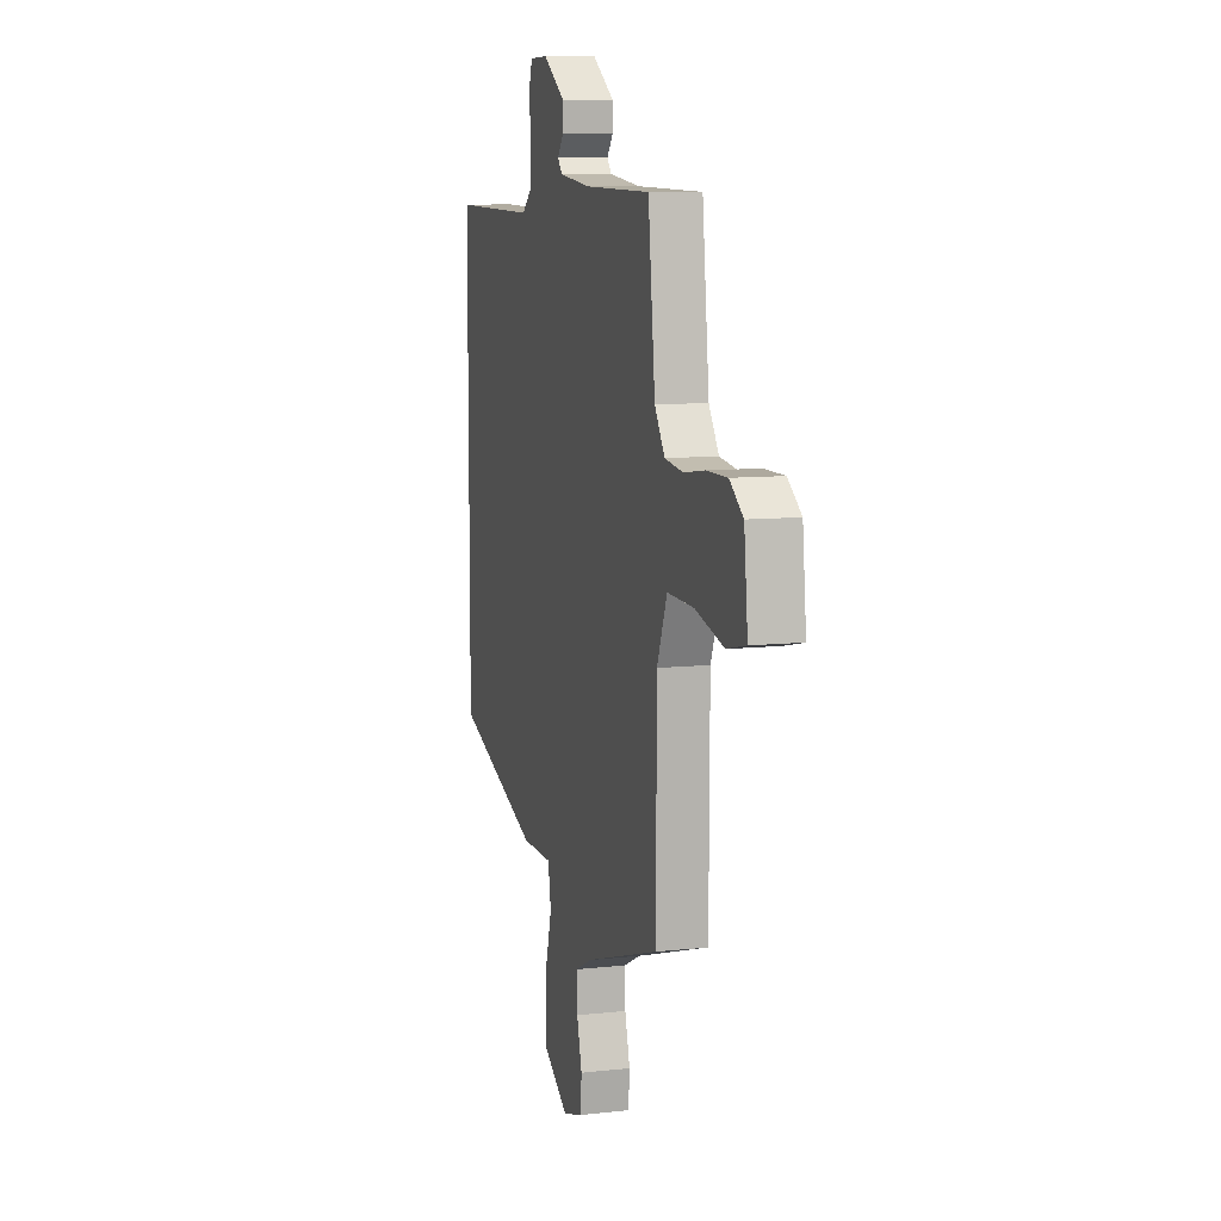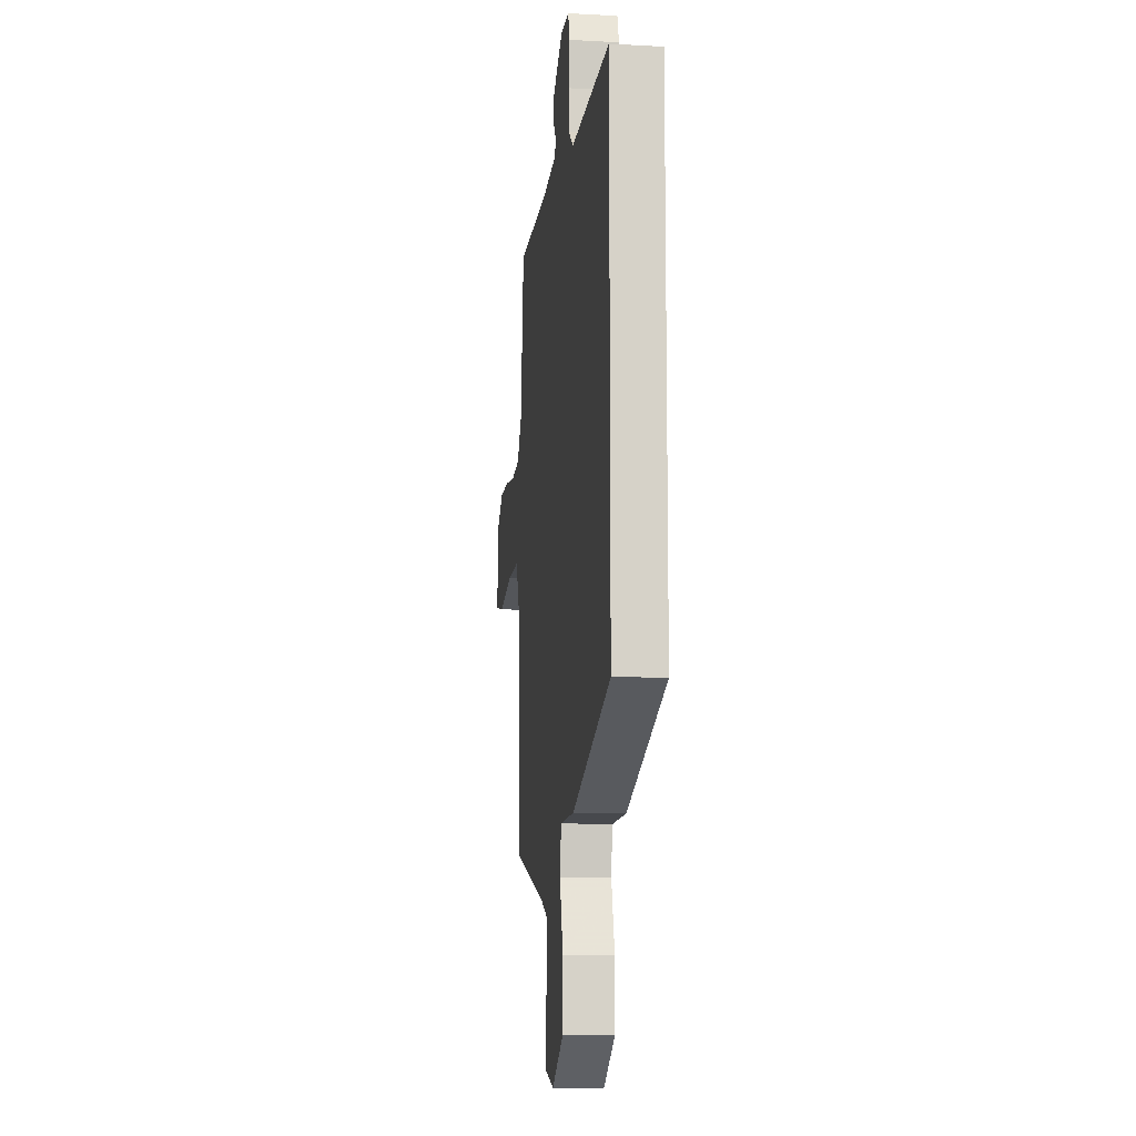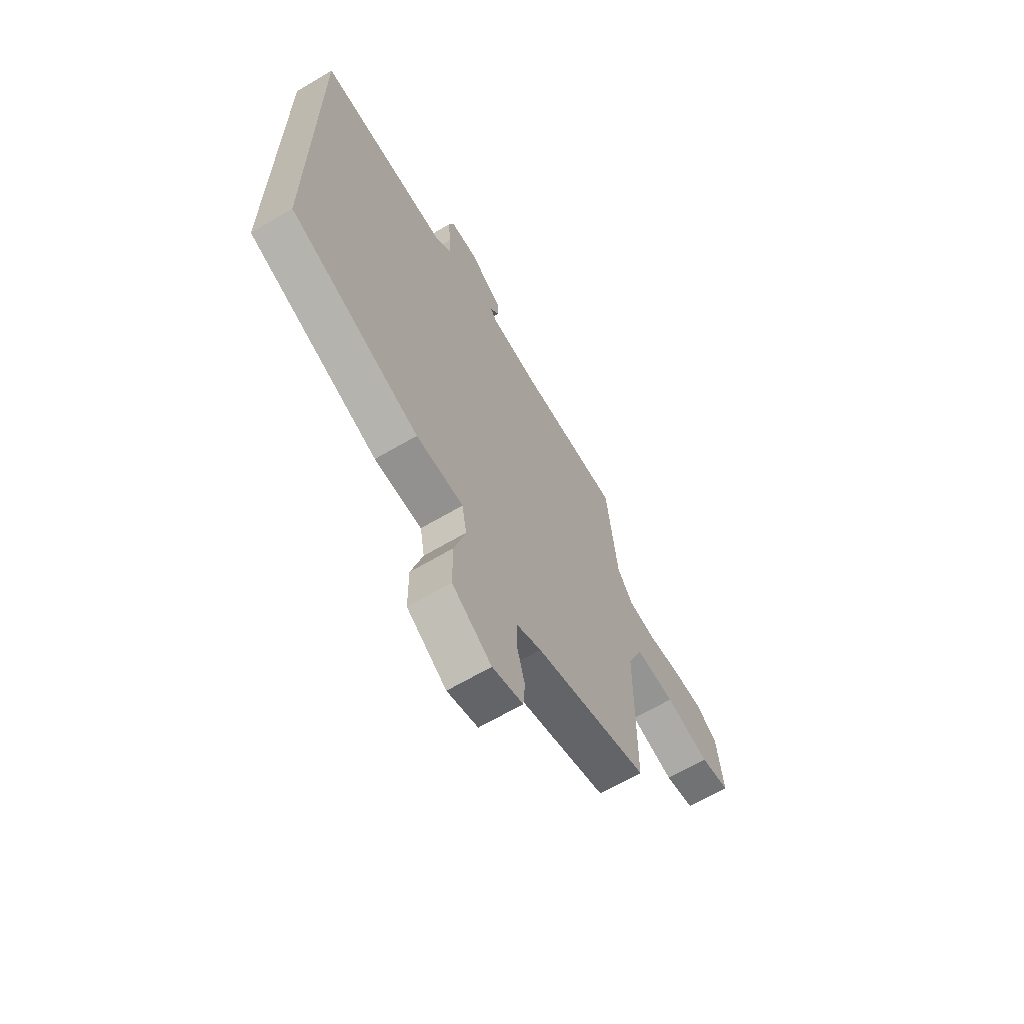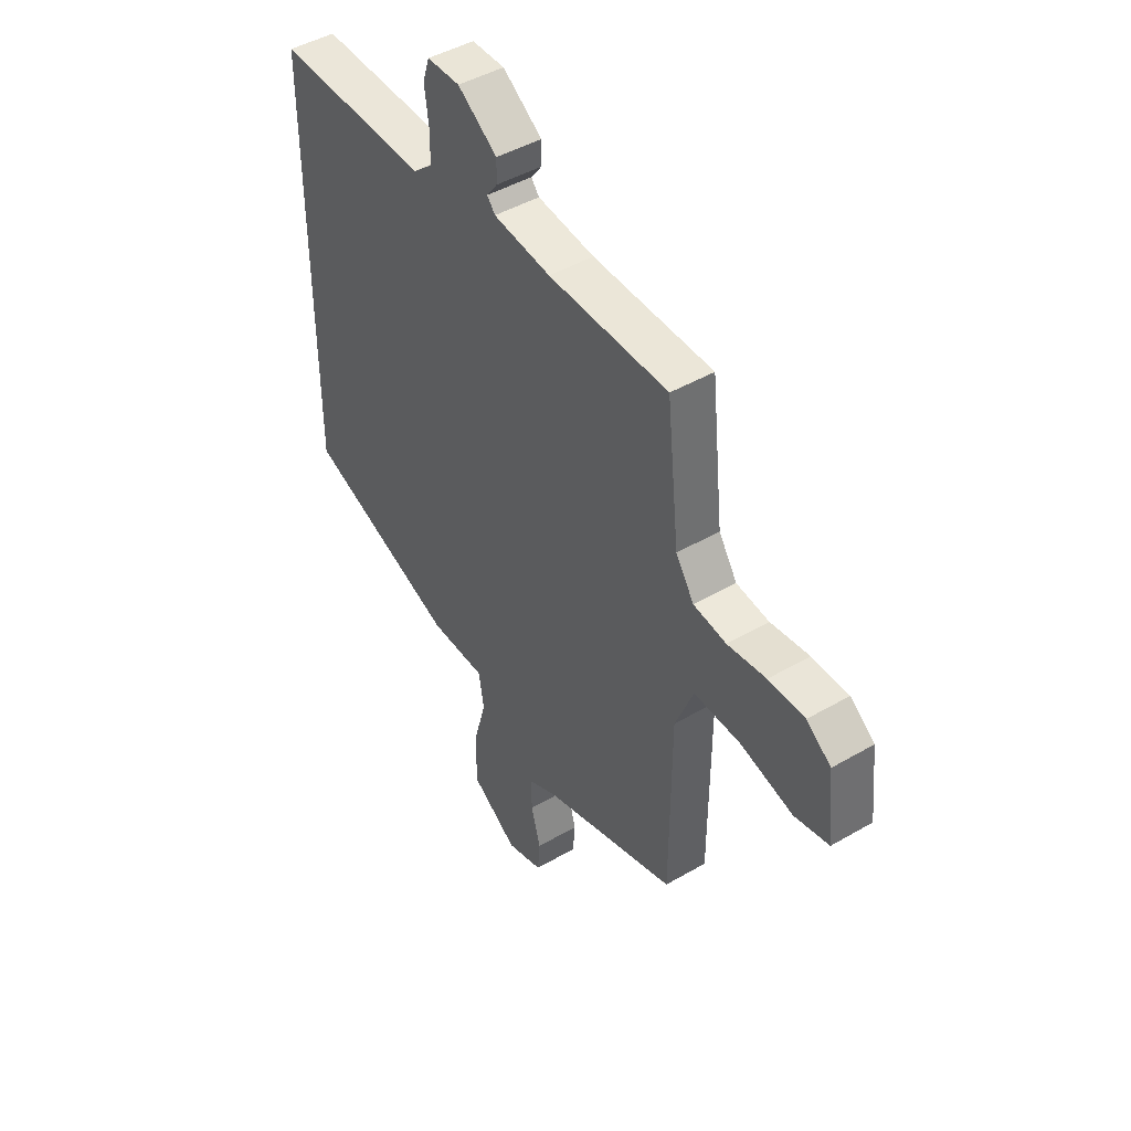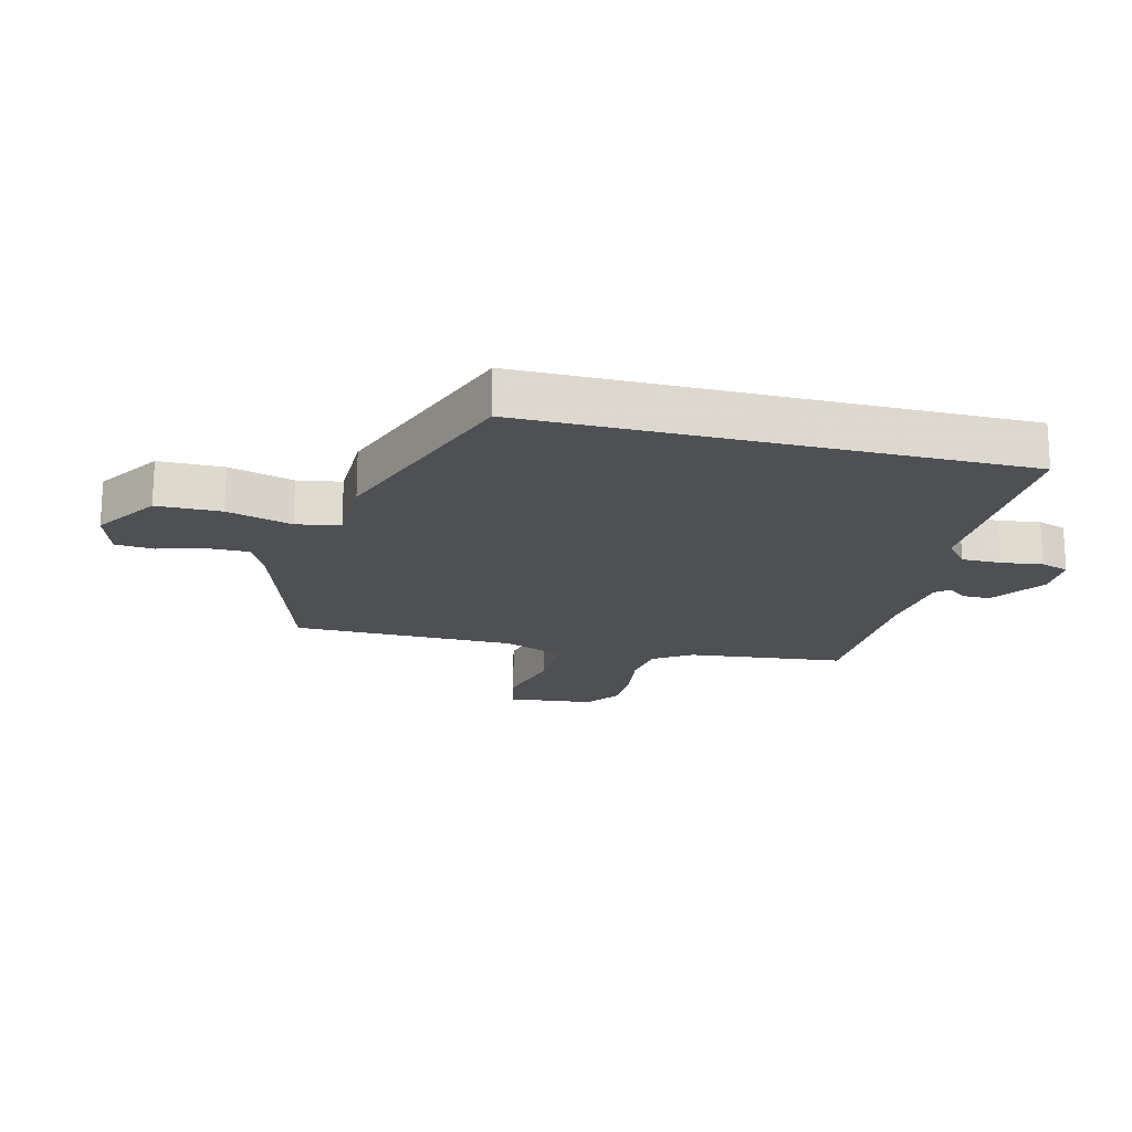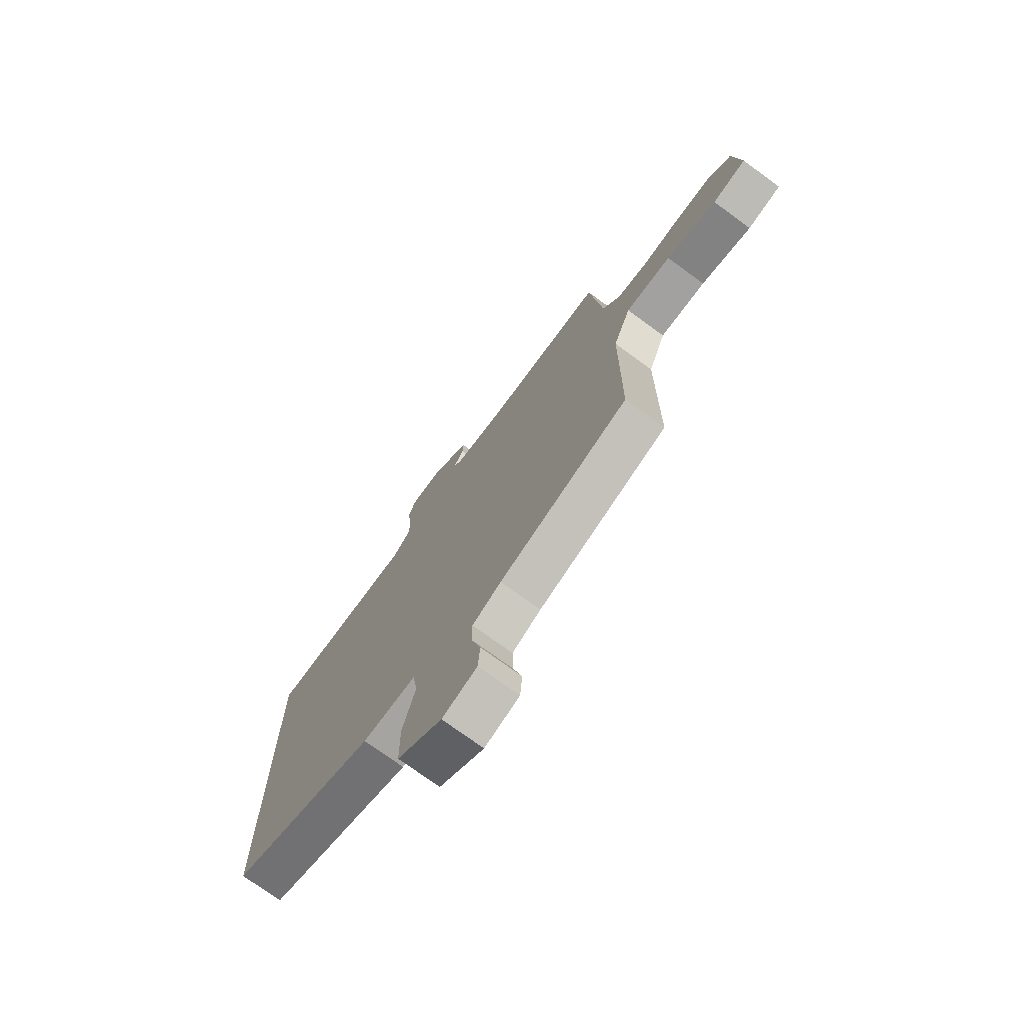
<metadata>
{"format":"obj","ext":"obj","renderer":"f3d","projection":"perspective","resolution":1024,"background":"white","views":[{"elev":9.1,"azim":73.6,"up":"+Z"},{"elev":-11.5,"azim":-97.4,"up":"+Z"},{"elev":-65.7,"azim":-59.3,"up":"+Z"},{"elev":45.4,"azim":56.1,"up":"+Z"},{"elev":-19.0,"azim":-104.0,"up":"+Y"},{"elev":-73.7,"azim":53.8,"up":"+Z"}]}
</metadata>
<code>
v 0.487 0.07 -0.451
v 0.186 0.07 -0.545
v 0.119 0.07 -0.577
v 0.12 0.07 -0.643
v 0.141 0.07 -0.72
v 0.136 0.07 -0.783
v 0.055 0.07 -0.808
v -0.049 0.07 -0.74
v -0.05 0.07 -0.635
v -0.02 0.07 -0.529
v -0.032 0.07 -0.458
v -0.157 0.07 -0.457
v -0.5 0.07 -0.332
v -0.5 0.07 0.468
v -0.156 0.07 0.462
v -0.112 0.07 0.499
v -0.112 0.07 0.563
v -0.121 0.07 0.631
v -0.106 0.07 0.677
v -0.032 0.07 0.678
v 0.057 0.07 0.617
v 0.056 0.07 0.572
v 0.032 0.07 0.54
v 0.05 0.07 0.518
v 0.179 0.07 0.503
v 0.449 0.07 0.499
v 0.477 0.07 0.241
v 0.518 0.07 0.179
v 0.592 0.07 0.169
v 0.679 0.07 0.181
v 0.761 0.07 0.181
v 0.816 0.07 0.14
v 0.831 0.07 -0.001
v 0.753 0.07 -0.018
v 0.636 0.07 0.012
v 0.53 0.07 0.015
v 0.489 0.07 -0.086
v 0.487 0 -0.451
v 0.186 0 -0.545
v 0.119 0 -0.577
v 0.12 0 -0.643
v 0.141 0 -0.72
v 0.136 0 -0.783
v 0.055 0 -0.808
v -0.049 0 -0.74
v -0.05 0 -0.635
v -0.02 0 -0.529
v -0.032 0 -0.458
v -0.157 0 -0.457
v -0.5 0 -0.332
v -0.5 0 0.468
v -0.156 0 0.462
v -0.112 0 0.499
v -0.112 0 0.563
v -0.121 0 0.631
v -0.106 0 0.677
v -0.032 0 0.678
v 0.057 0 0.617
v 0.056 0 0.572
v 0.032 0 0.54
v 0.05 0 0.518
v 0.179 0 0.503
v 0.449 0 0.499
v 0.477 0 0.241
v 0.518 0 0.179
v 0.592 0 0.169
v 0.679 0 0.181
v 0.761 0 0.181
v 0.816 0 0.14
v 0.831 0 -0.001
v 0.753 0 -0.018
v 0.636 0 0.012
v 0.53 0 0.015
v 0.489 0 -0.086
f 32 33 34 35
f 32 35 36
f 29 30 31 32
f 29 32 36
f 28 29 36 37
f 25 26 27
f 24 25 27 28
f 20 21 22 23
f 18 19 20 23
f 17 18 23 24
f 16 17 24 28
f 12 13 14 15
f 11 12 15 16
f 10 11 16 28
f 4 5 6 7
f 3 4 7 8
f 37 1 2
f 37 2 3
f 9 10 28 37
f 3 8 9 37
f 72 71 70 69
f 73 72 69
f 69 68 67 66
f 73 69 66
f 74 73 66 65
f 64 63 62
f 65 64 62 61
f 60 59 58 57
f 60 57 56 55
f 61 60 55 54
f 65 61 54 53
f 52 51 50 49
f 53 52 49 48
f 65 53 48 47
f 44 43 42 41
f 45 44 41 40
f 39 38 74
f 40 39 74
f 74 65 47 46
f 74 46 45 40
f 1 38 39 2
f 2 39 40 3
f 3 40 41 4
f 4 41 42 5
f 5 42 43 6
f 6 43 44 7
f 7 44 45 8
f 8 45 46 9
f 9 46 47 10
f 10 47 48 11
f 11 48 49 12
f 12 49 50 13
f 13 50 51 14
f 14 51 52 15
f 15 52 53 16
f 16 53 54 17
f 17 54 55 18
f 18 55 56 19
f 19 56 57 20
f 20 57 58 21
f 21 58 59 22
f 22 59 60 23
f 23 60 61 24
f 24 61 62 25
f 25 62 63 26
f 26 63 64 27
f 27 64 65 28
f 28 65 66 29
f 29 66 67 30
f 30 67 68 31
f 31 68 69 32
f 32 69 70 33
f 33 70 71 34
f 34 71 72 35
f 35 72 73 36
f 36 73 74 37
f 37 74 38 1

</code>
